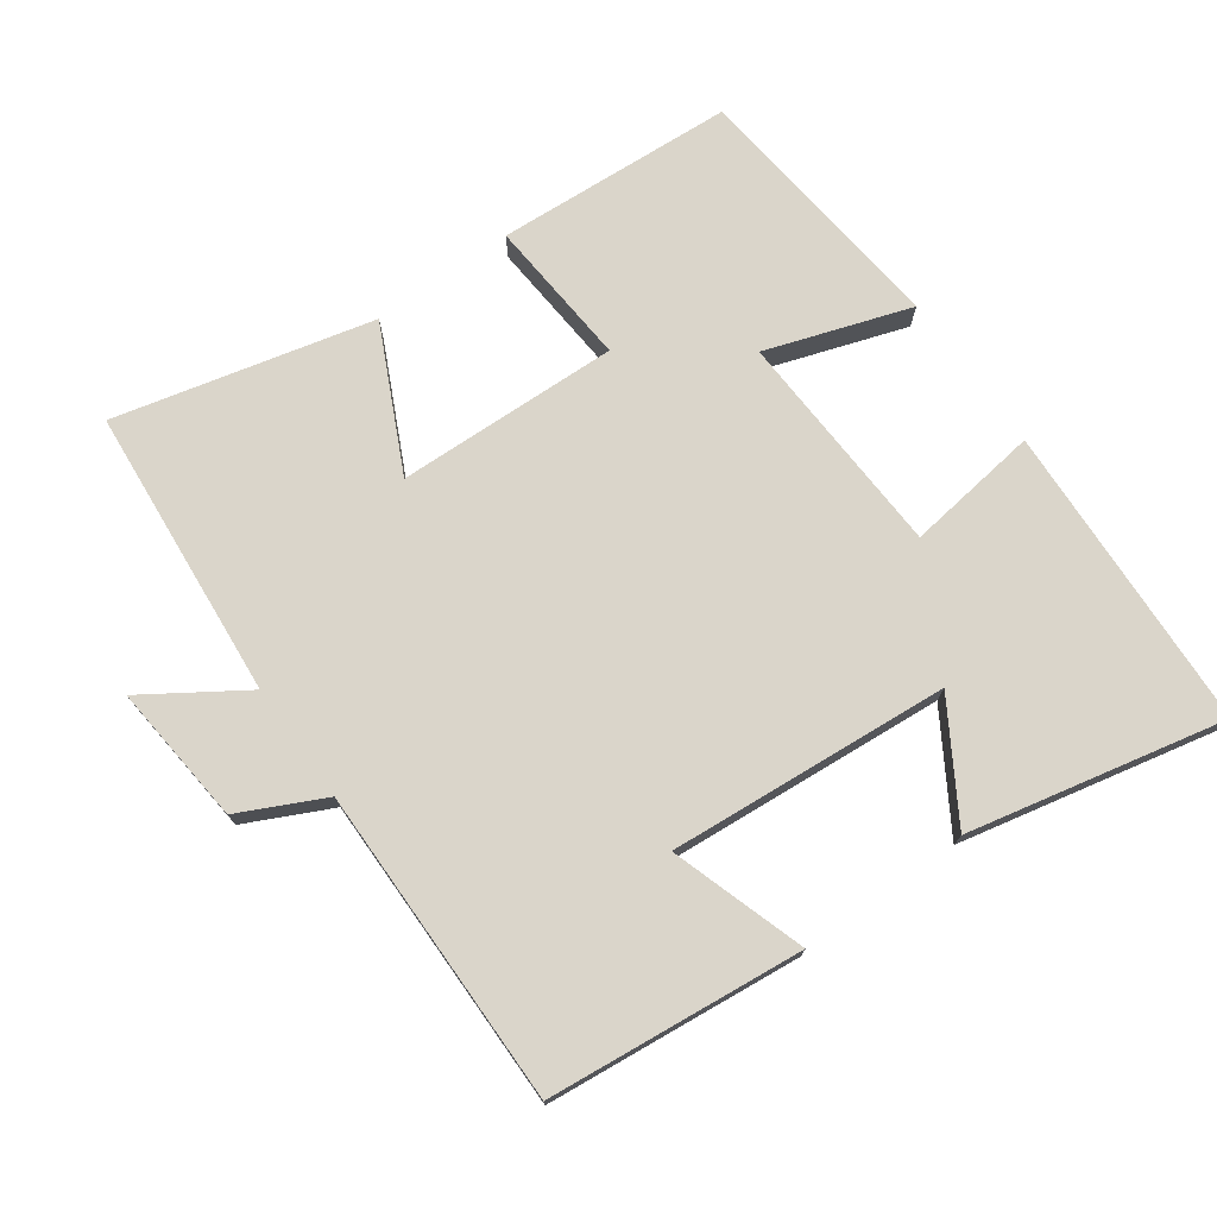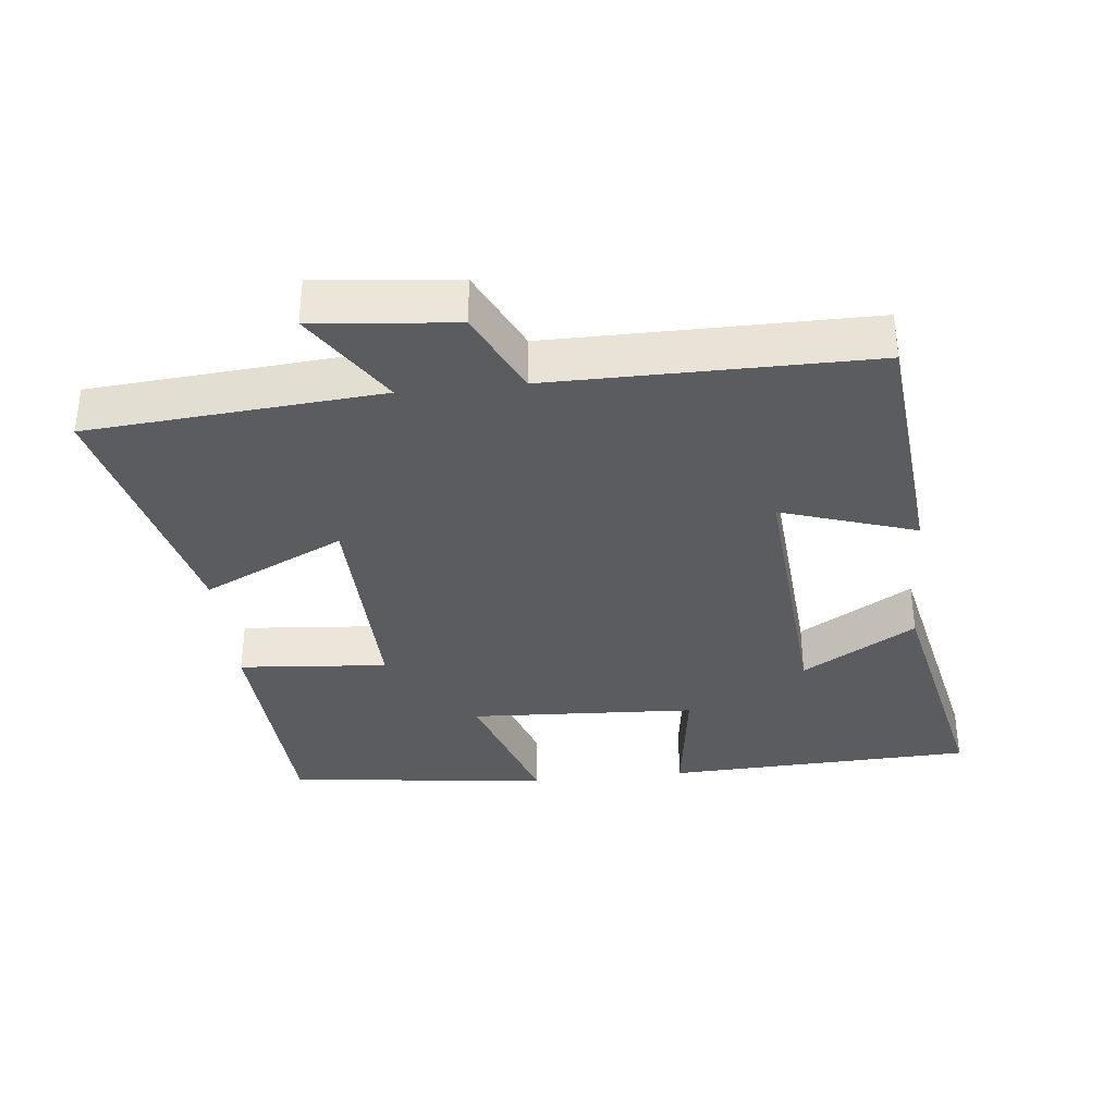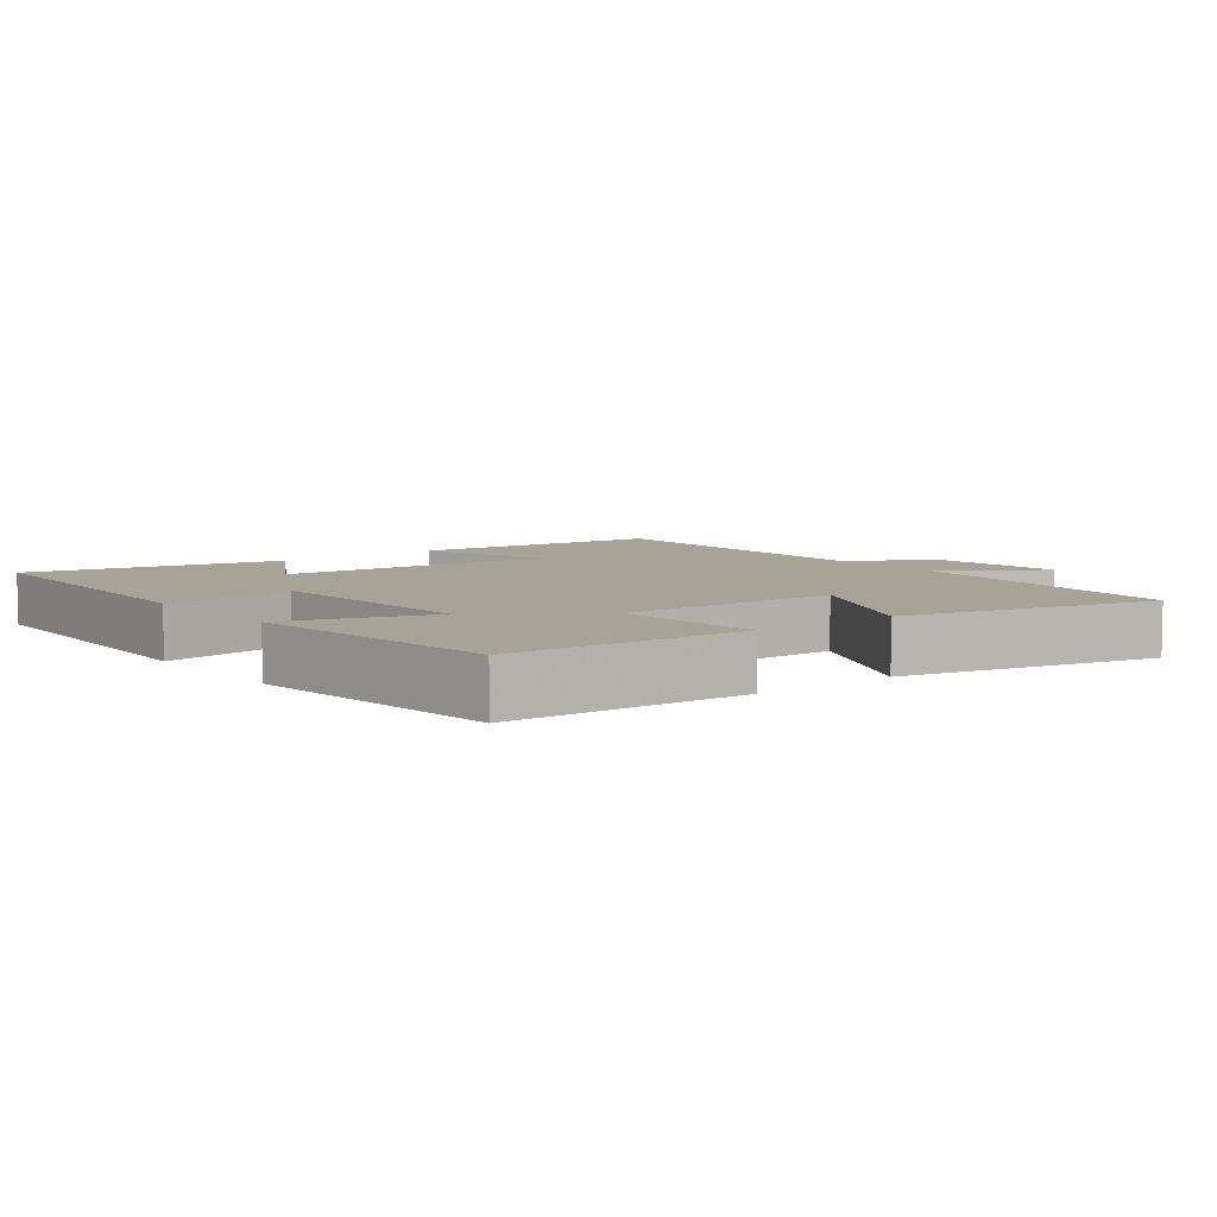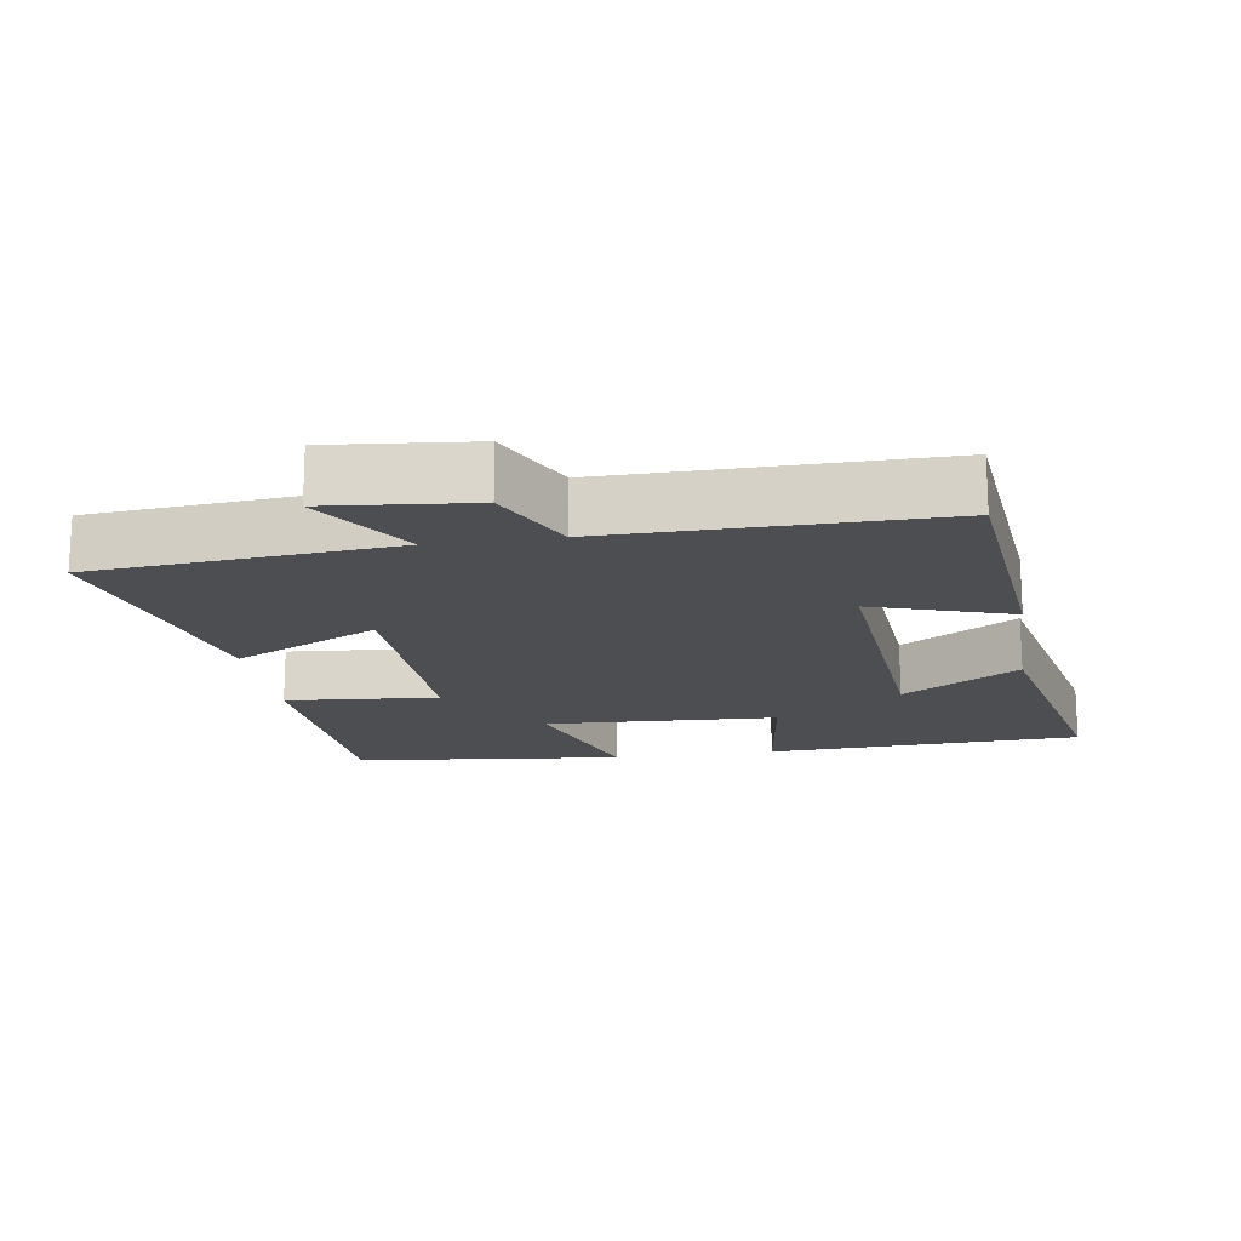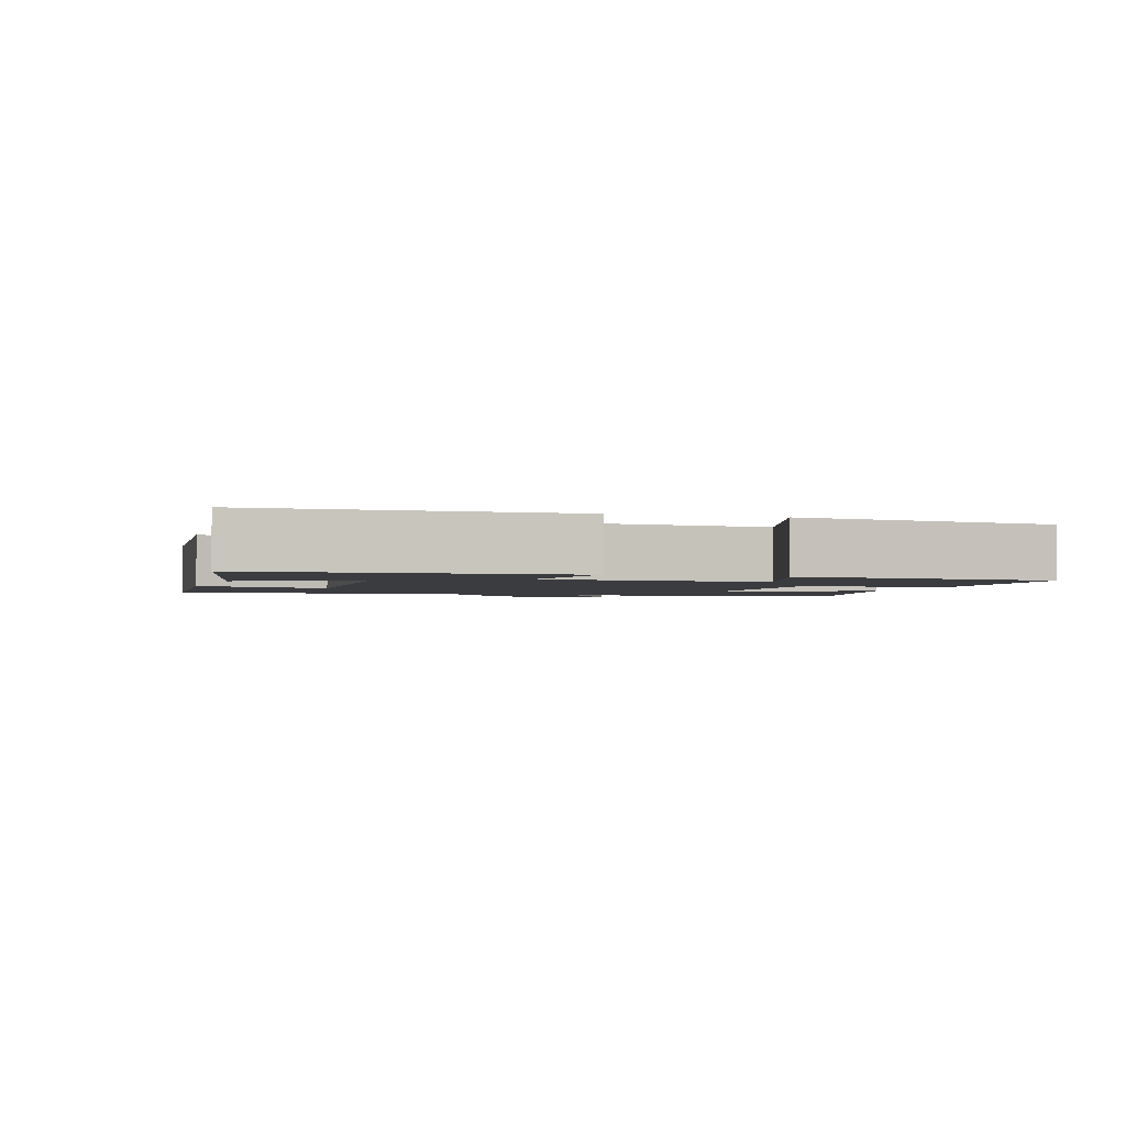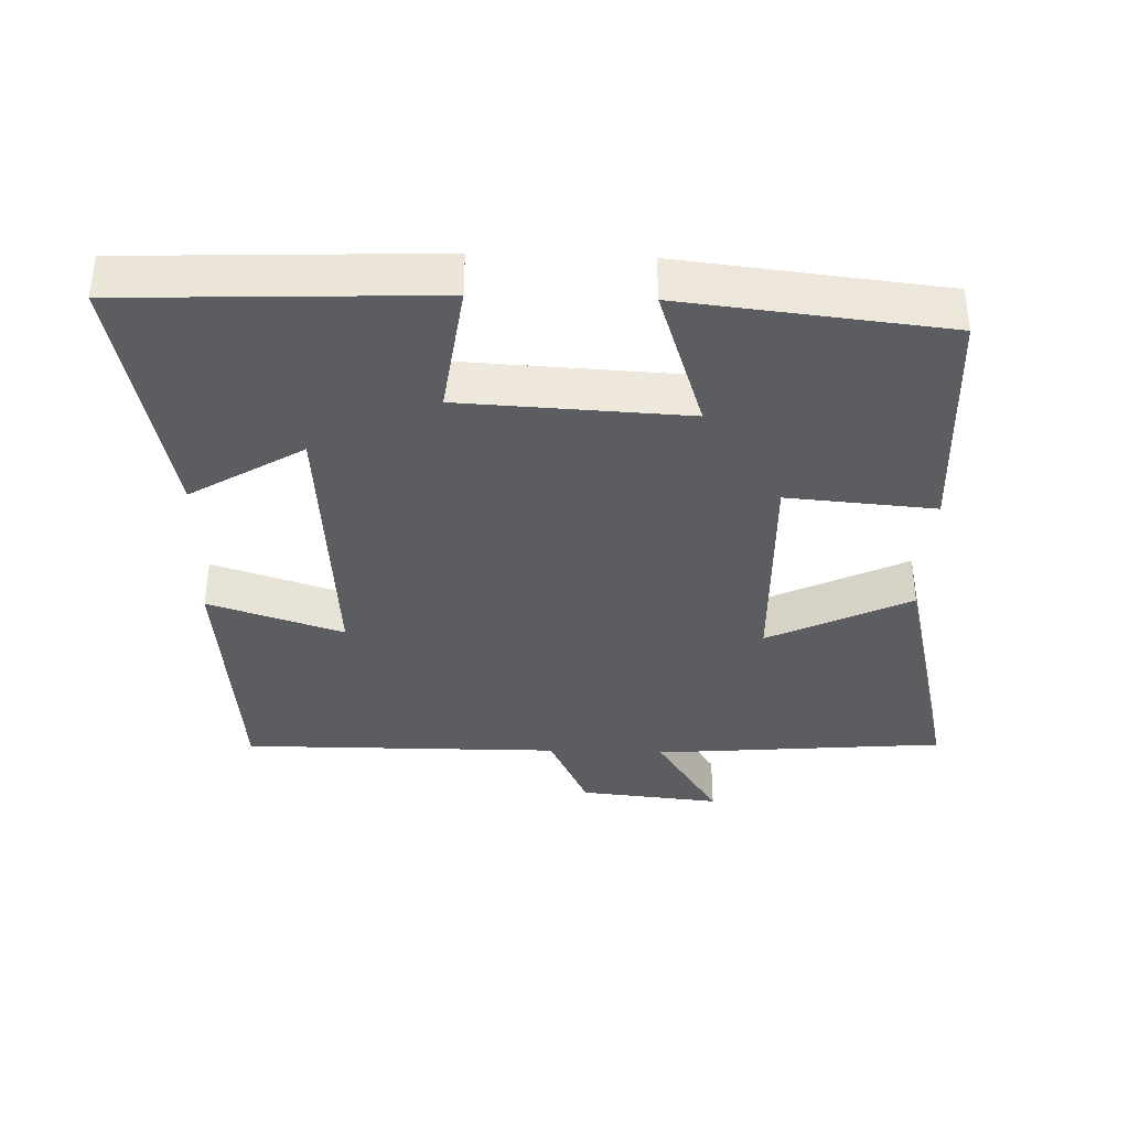
<metadata>
{"format":"obj","ext":"obj","renderer":"f3d","projection":"perspective","resolution":1024,"background":"white","views":[{"elev":74.3,"azim":-125.6,"up":"+Y"},{"elev":-35.2,"azim":-174.1,"up":"+Y"},{"elev":6.7,"azim":51.6,"up":"+Y"},{"elev":-17.2,"azim":-171.3,"up":"+Y"},{"elev":-2.1,"azim":-18.2,"up":"+Y"},{"elev":-37.2,"azim":-1.9,"up":"+Y"}]}
</metadata>
<code>
v 0.59 0.07 -0.464
v 0.168 0.07 -0.5
v 0.261 0.07 -0.642
v 0.057 0.07 -0.622
v -0.002 0.07 -0.5
v -0.463 0.07 -0.503
v -0.5 0.07 -0.133
v -0.305 0.07 -0.196
v -0.337 0.07 0.21
v -0.5 0.07 0.111
v -0.58 0.07 0.481
v -0.134 0.07 0.5
v -0.16 0.07 0.307
v 0.168 0.07 0.291
v 0.098 0.07 0.5
v 0.479 0.07 0.459
v 0.5 0.07 0.114
v 0.285 0.07 0.131
v 0.295 0.07 -0.191
v 0.5 0.07 -0.092
v 0.59 0 -0.464
v 0.168 0 -0.5
v 0.261 0 -0.642
v 0.057 0 -0.622
v -0.002 0 -0.5
v -0.463 0 -0.503
v -0.5 0 -0.133
v -0.305 0 -0.196
v -0.337 0 0.21
v -0.5 0 0.111
v -0.58 0 0.481
v -0.134 0 0.5
v -0.16 0 0.307
v 0.168 0 0.291
v 0.098 0 0.5
v 0.479 0 0.459
v 0.5 0 0.114
v 0.285 0 0.131
v 0.295 0 -0.191
v 0.5 0 -0.092
f 19 20 1 2
f 18 19 2
f 16 17 18
f 15 16 18
f 14 15 18
f 13 14 18 2
f 11 12 13
f 9 10 11
f 9 11 13
f 8 9 13 2
f 5 6 7 8
f 2 3 4 5
f 2 5 8
f 22 21 40 39
f 22 39 38
f 38 37 36
f 38 36 35
f 38 35 34
f 22 38 34 33
f 33 32 31
f 31 30 29
f 33 31 29
f 22 33 29 28
f 28 27 26 25
f 25 24 23 22
f 28 25 22
f 1 21 22 2
f 2 22 23 3
f 3 23 24 4
f 4 24 25 5
f 5 25 26 6
f 6 26 27 7
f 7 27 28 8
f 8 28 29 9
f 9 29 30 10
f 10 30 31 11
f 11 31 32 12
f 12 32 33 13
f 13 33 34 14
f 14 34 35 15
f 15 35 36 16
f 16 36 37 17
f 17 37 38 18
f 18 38 39 19
f 19 39 40 20
f 20 40 21 1

</code>
